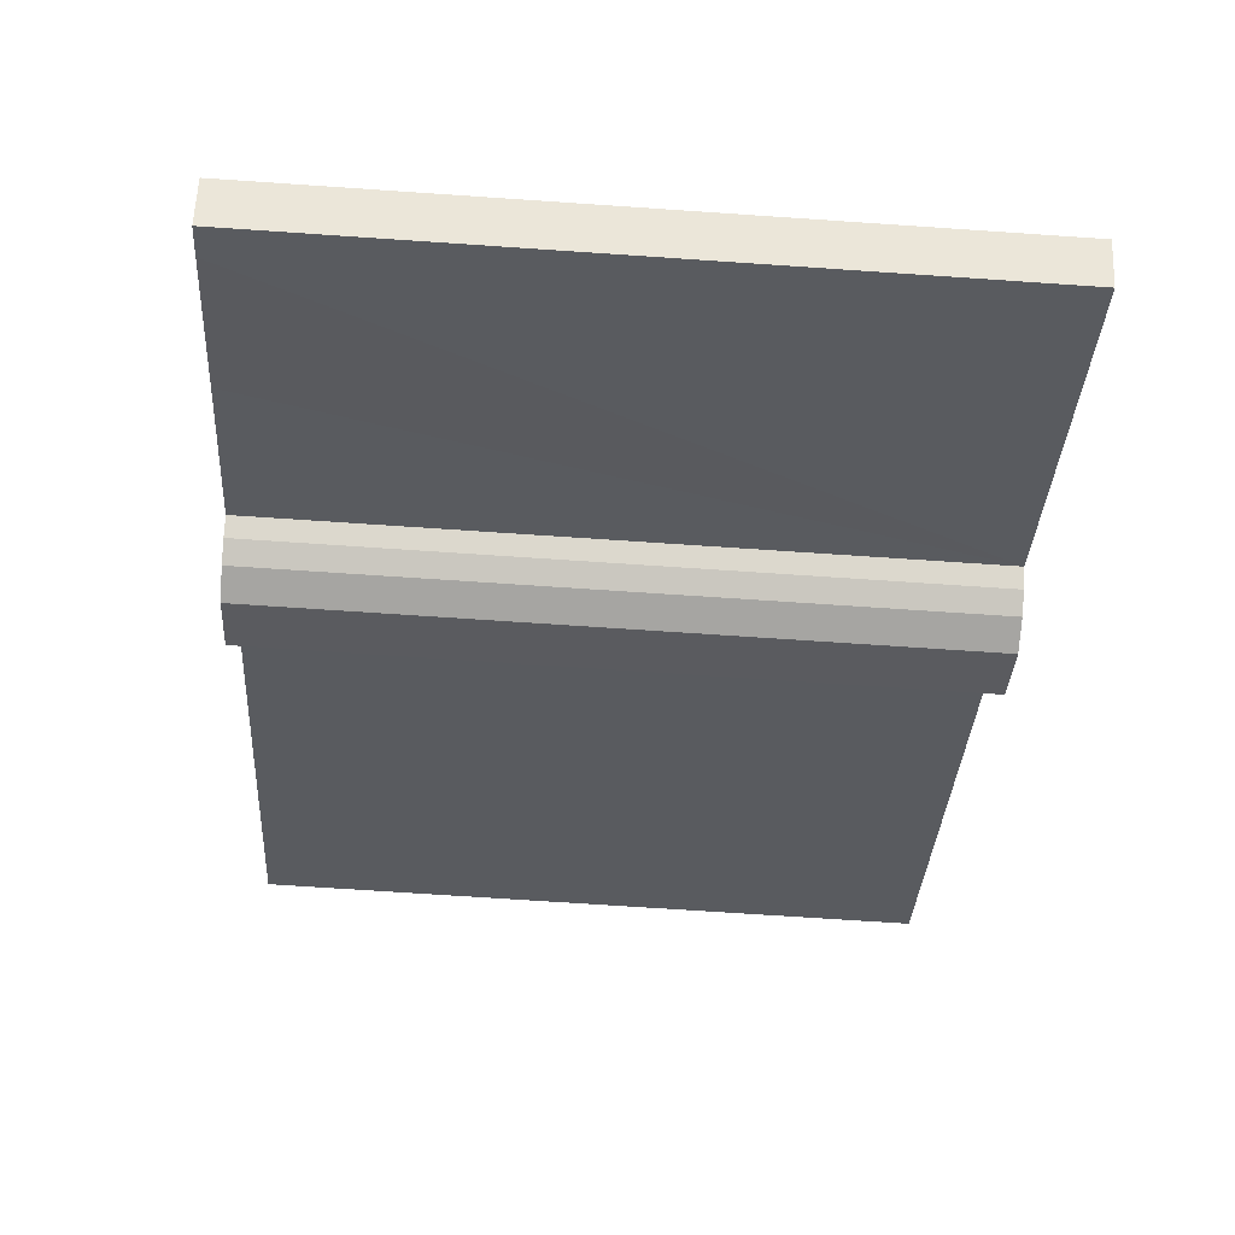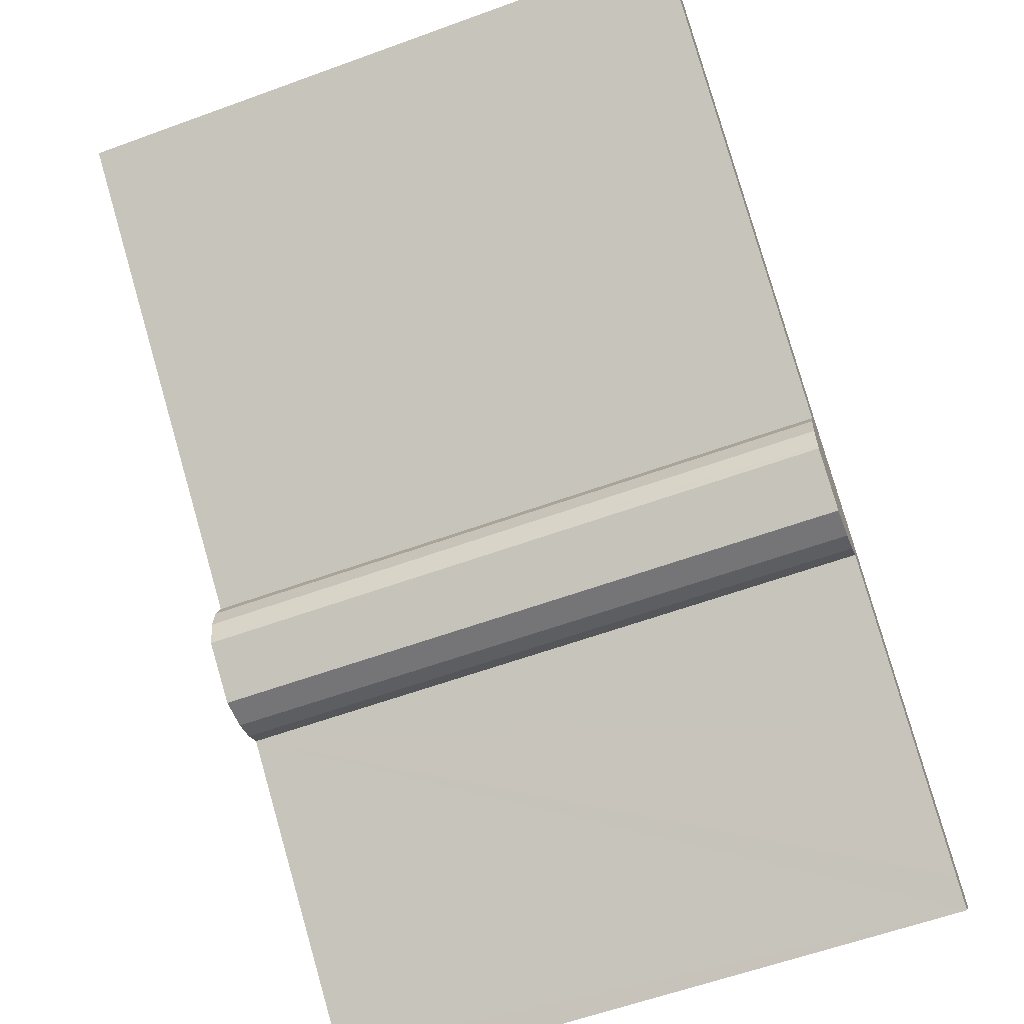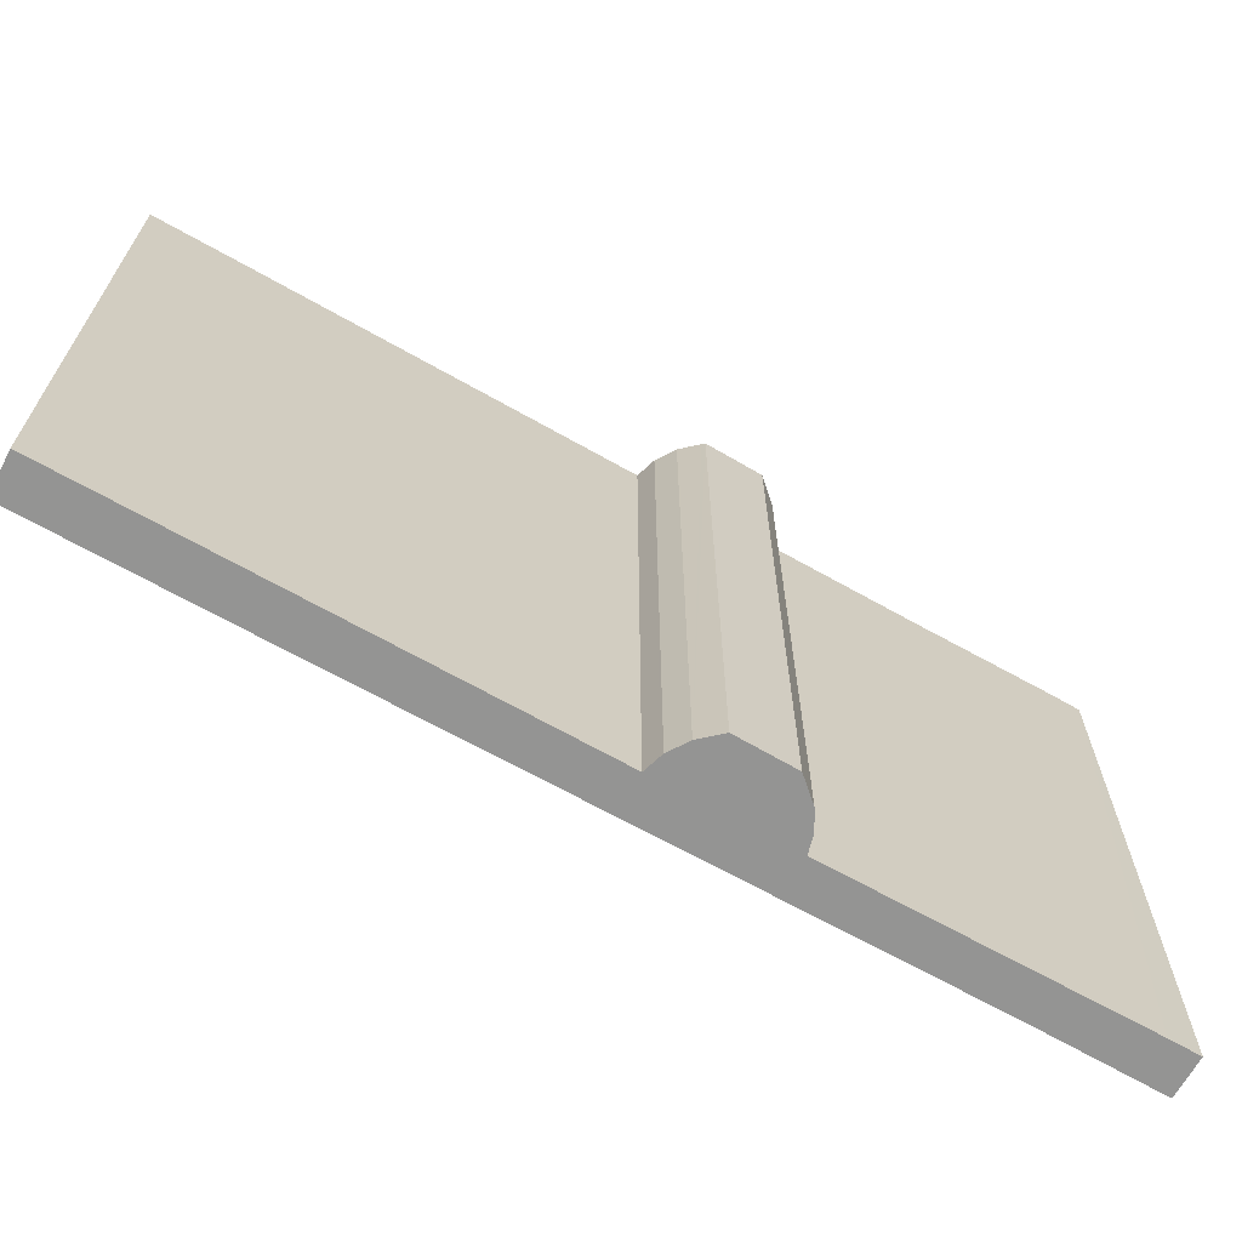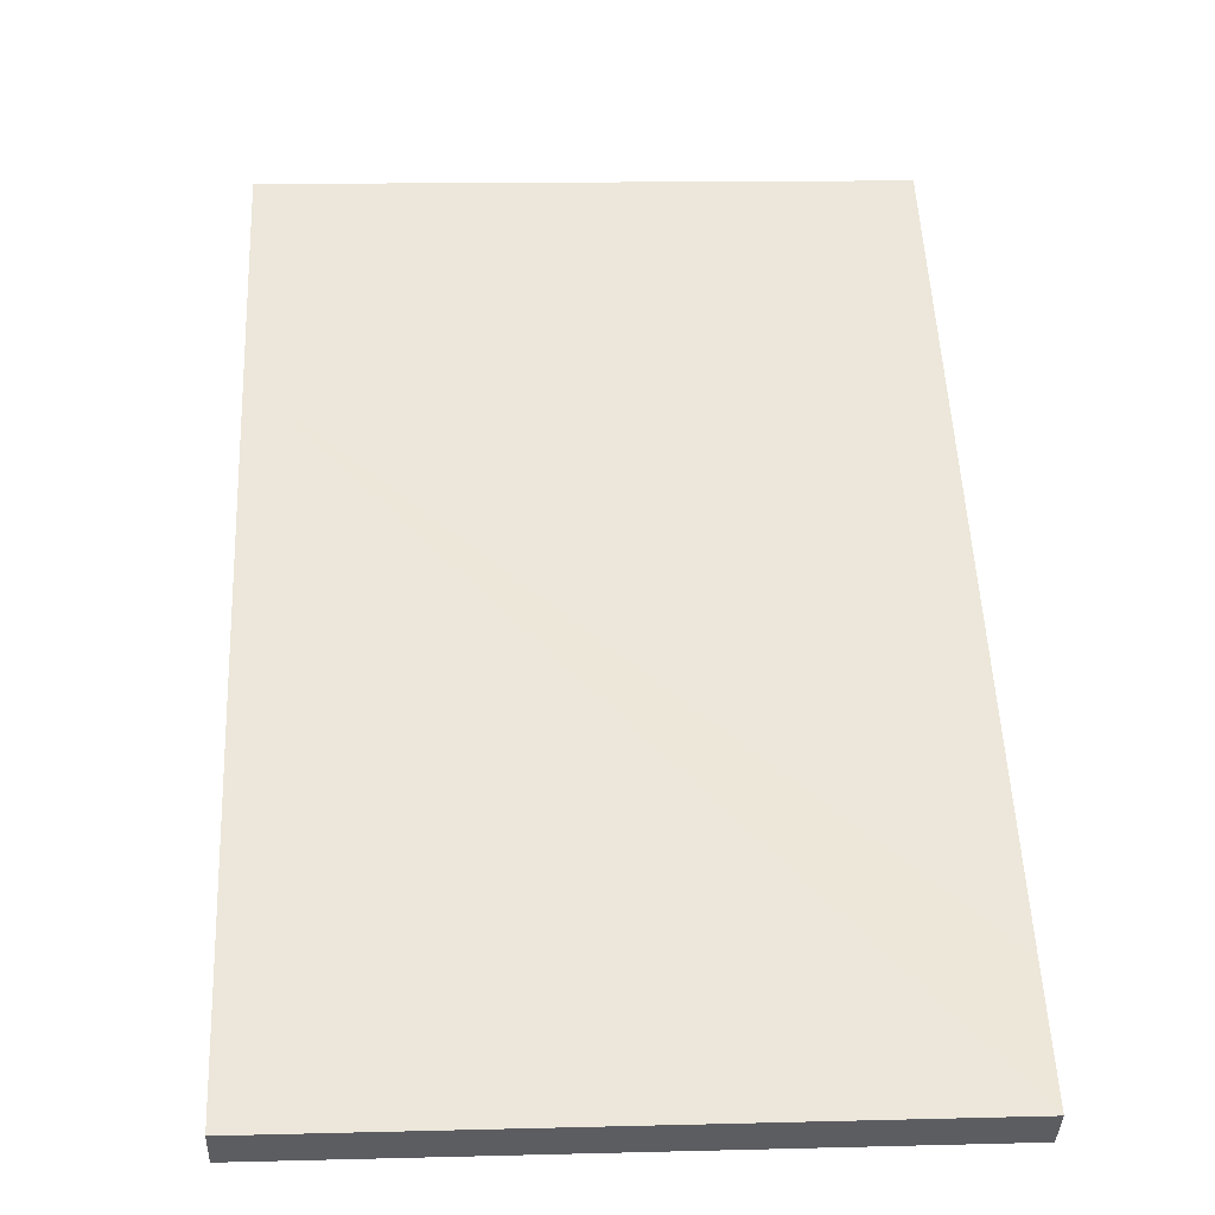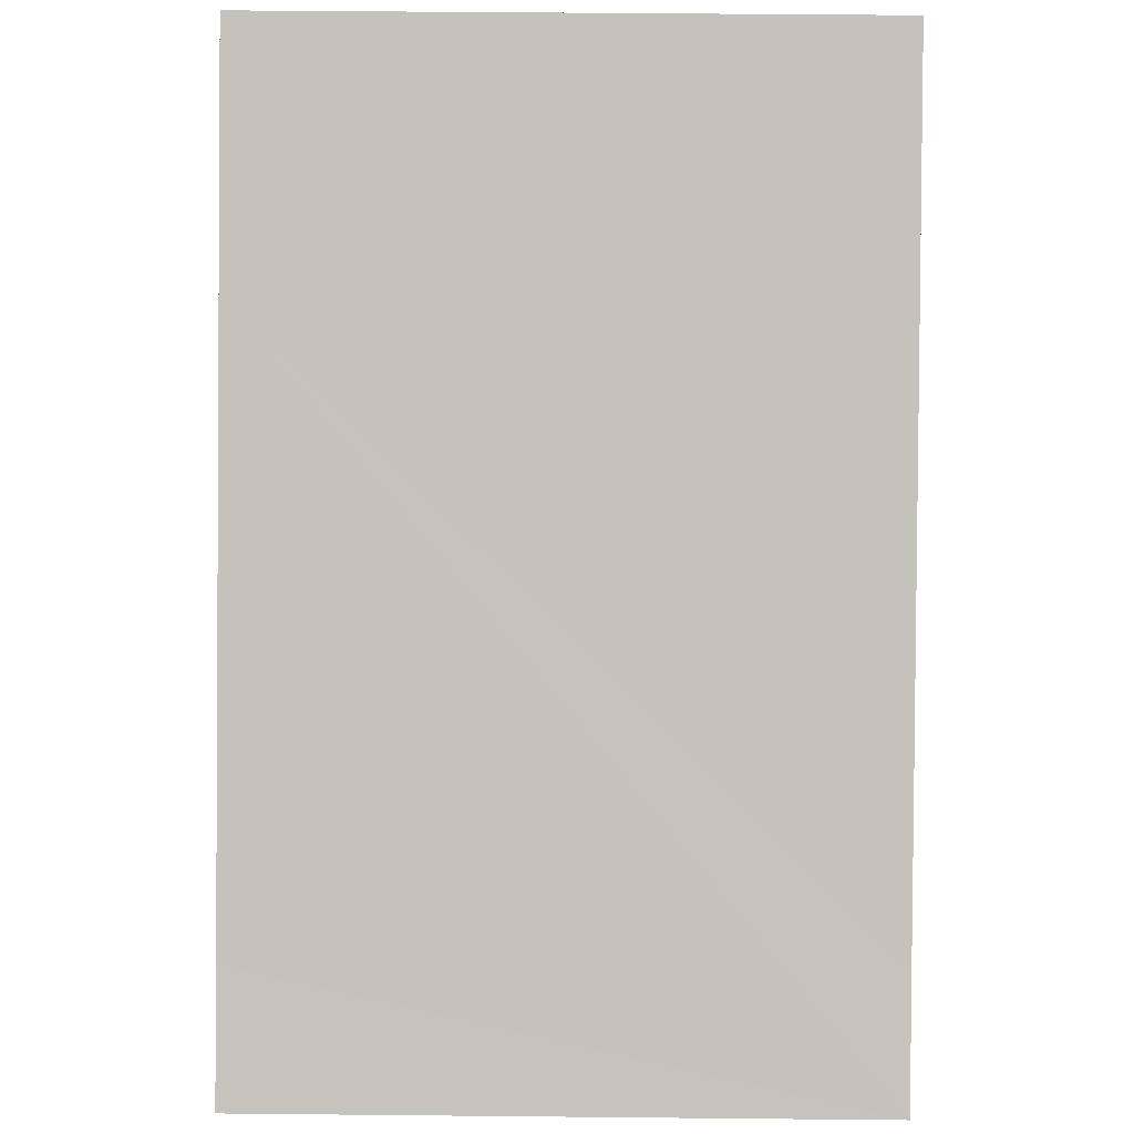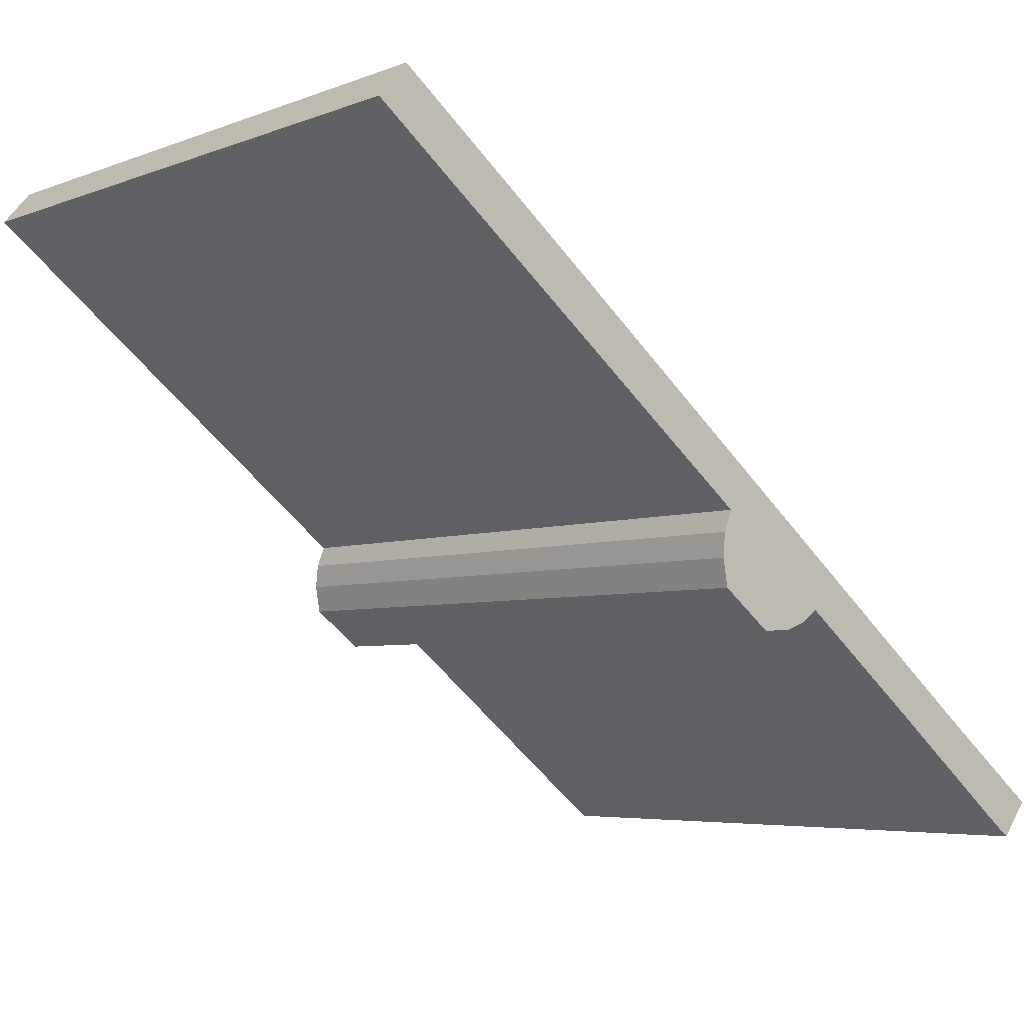
<metadata>
{"format":"obj","ext":"obj","renderer":"f3d","projection":"perspective","resolution":1024,"background":"white","views":[{"elev":-70.2,"azim":-93.9,"up":"+Z"},{"elev":-59.8,"azim":110.5,"up":"+Z"},{"elev":-67.0,"azim":112.3,"up":"+Y"},{"elev":13.9,"azim":-93.2,"up":"+Z"},{"elev":53.5,"azim":-89.4,"up":"+Z"},{"elev":-5.0,"azim":139.9,"up":"+Z"}]}
</metadata>
<code>
v  0.83 14.51 0.639
v  0.609 14.51 -0.769
v  0 14.51 8.886e-16
v  1.206 14.51 -0.309
v  3.943 14.51 1.873
v  2.479 14.51 1.91
v  13.47 14.51 10.59
v  4.98 14.51 2.687
v  6.963 14.51 4.247
v  7.314 14.51 3.983
v  9.496 14.51 6.25
v  7.779 14.51 3.803
v  8.461 14.51 3.761
v  8.483 14.51 3.76
v  9.619 14.51 4.625
v  9.634 14.51 4.714
v  9.727 14.51 5.244
v  9.677 14.51 5.782
v  16.27 14.51 11.55
v  16.34 14.51 12.84
v  16.77 14.51 11.94
v  18.66 14.51 13.42
v  18.02 14.51 14.17
v  9.677 -3.54e-16 5.782
v  9.727 -3.211e-16 5.244
v  9.619 -2.832e-16 4.625
v  9.634 -2.886e-16 4.714
v  9.496 -3.827e-16 6.25
v  8.483 -2.302e-16 3.76
v  6.963 -2.601e-16 4.247
v  1.206 1.892e-17 -0.309
v  0.609 4.709e-17 -0.769
v  4.98 -1.645e-16 2.687
v  3.943 -1.147e-16 1.873
v  18.66 -8.22e-16 13.42
v  16.27 -7.071e-16 11.55
v  16.77 -7.311e-16 11.94
v  7.779 -2.329e-16 3.803
v  8.461 -2.303e-16 3.761
v  7.314 -2.439e-16 3.983
v  0 0 0
v  0.83 -3.913e-17 0.639
v  2.479 -1.17e-16 1.91
v  13.47 -6.485e-16 10.59
v  18.02 -8.674e-16 14.17
v  16.34 -7.865e-16 12.84
g defaultobject
f 1 2 3
f 2 1 4
f 4 1 5
f 5 1 6
f 5 6 7
f 5 7 8
f 8 7 9
f 9 7 10
f 10 7 11
f 10 11 12
f 12 11 13
f 13 11 14
f 14 11 15
f 15 11 16
f 16 11 17
f 17 11 18
f 11 7 19
f 19 7 20
f 19 20 21
f 21 20 22
f 22 20 23
f 24 17 18
f 17 24 25
f 25 16 17
f 16 25 15
f 15 25 26
f 26 25 27
f 28 18 11
f 18 28 24
f 26 14 15
f 14 26 29
f 30 8 9
f 8 30 5
f 5 30 4
f 4 30 2
f 2 30 31
f 2 31 32
f 31 30 33
f 31 33 34
f 35 21 22
f 21 35 19
f 19 35 11
f 11 35 36
f 11 36 28
f 36 35 37
f 29 13 14
f 13 29 12
f 12 29 38
f 38 29 39
f 38 10 12
f 10 38 40
f 40 9 10
f 9 40 30
f 32 3 2
f 3 32 41
f 41 1 3
f 1 41 6
f 6 41 7
f 7 41 42
f 7 42 43
f 7 43 44
f 7 44 20
f 20 44 23
f 23 44 45
f 45 44 46
f 45 22 23
f 22 45 35
f 46 35 45
f 35 46 37
f 37 46 44
f 37 44 36
f 36 44 28
f 28 44 43
f 28 43 24
f 24 43 30
f 24 30 25
f 25 30 27
f 27 30 26
f 26 30 29
f 29 30 39
f 39 30 38
f 38 30 40
f 30 43 33
f 33 43 34
f 34 43 31
f 31 43 42
f 31 42 41
f 31 41 32

</code>
